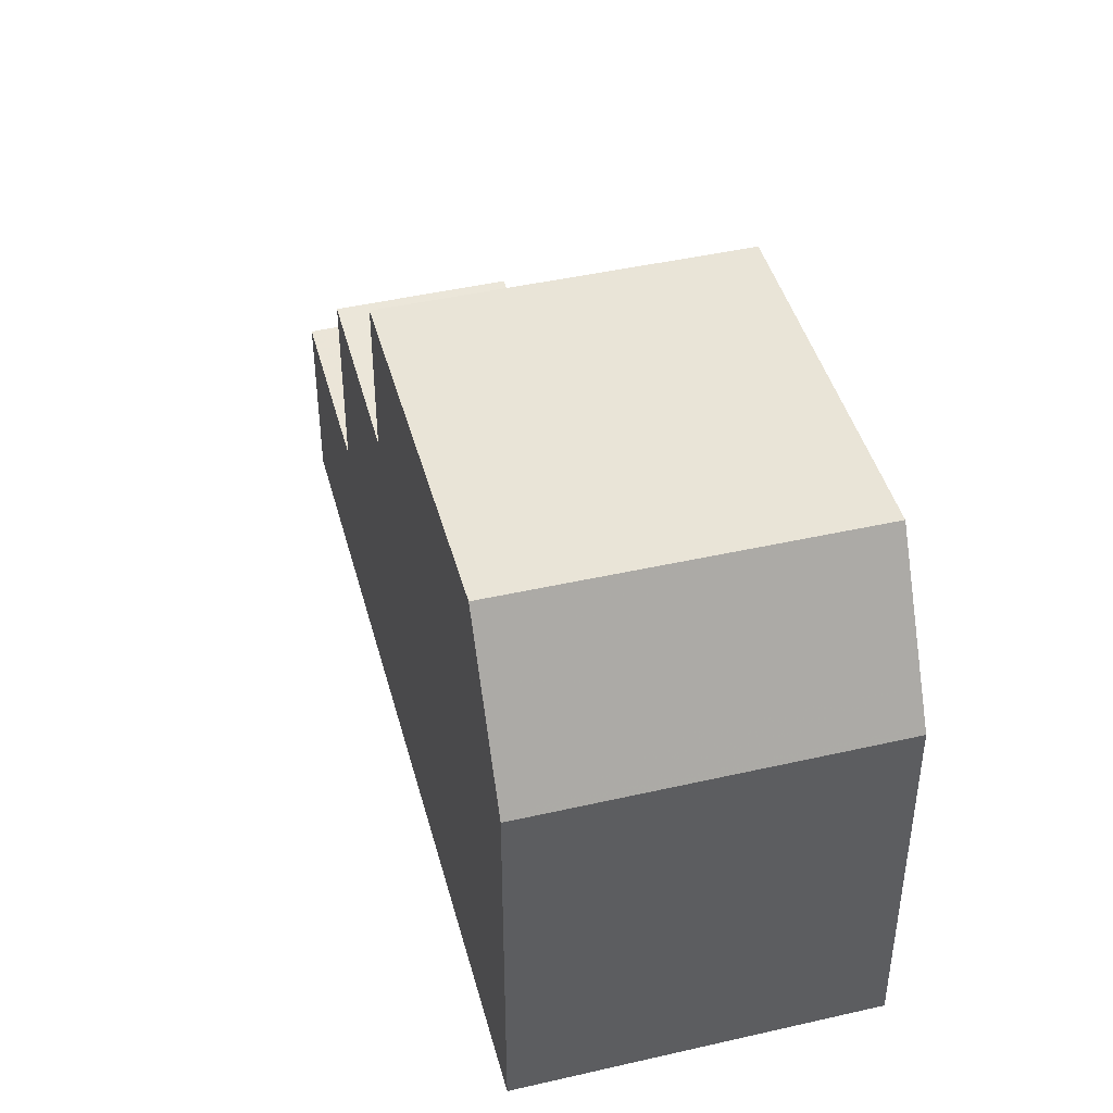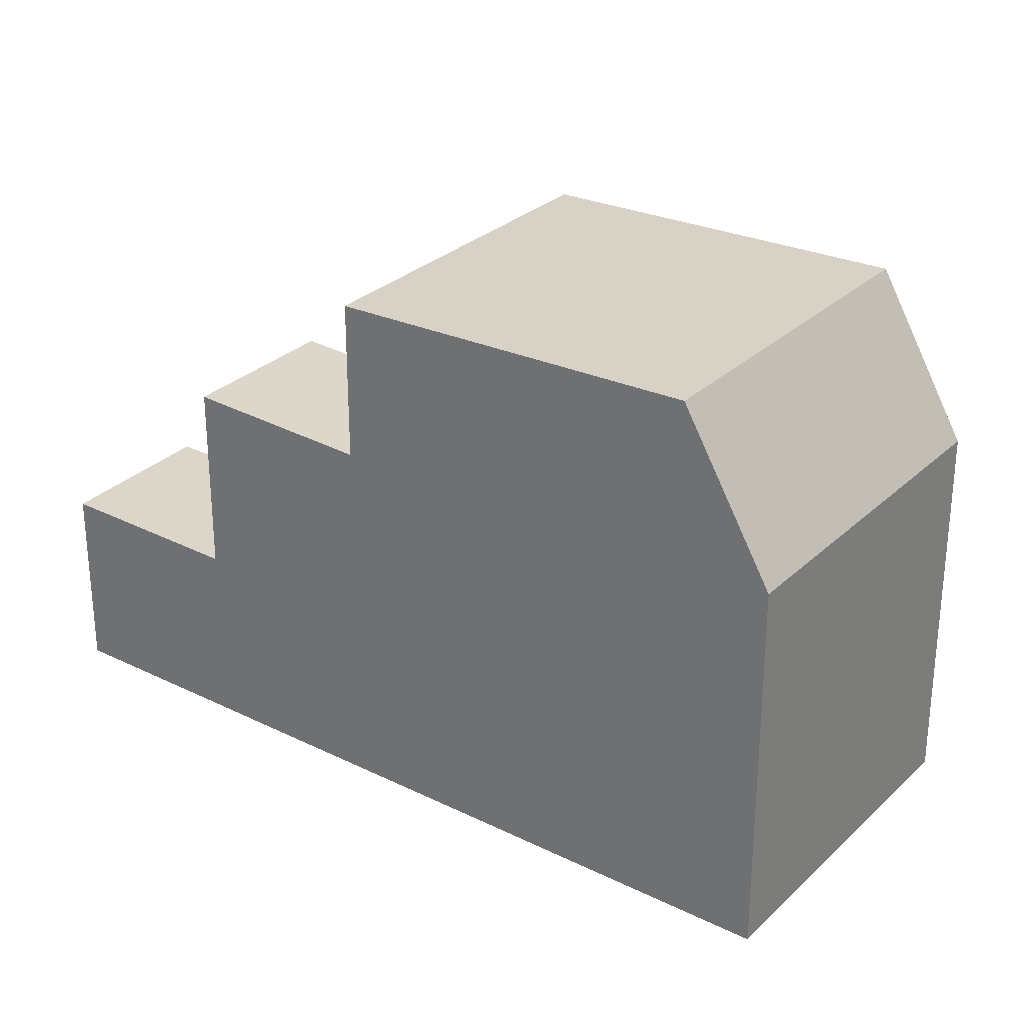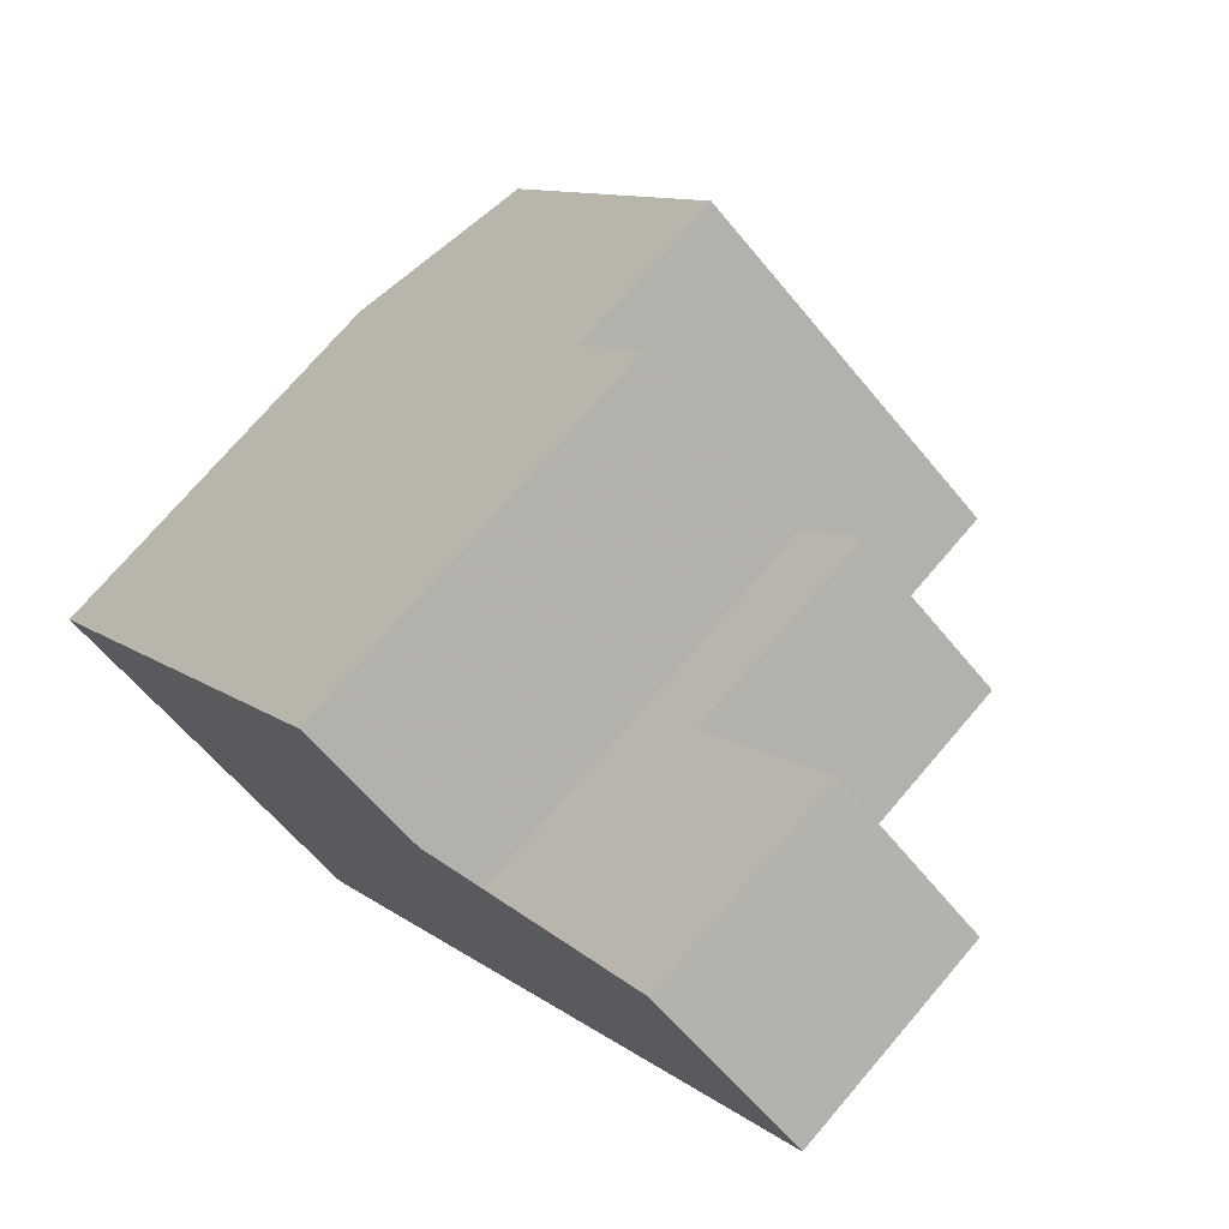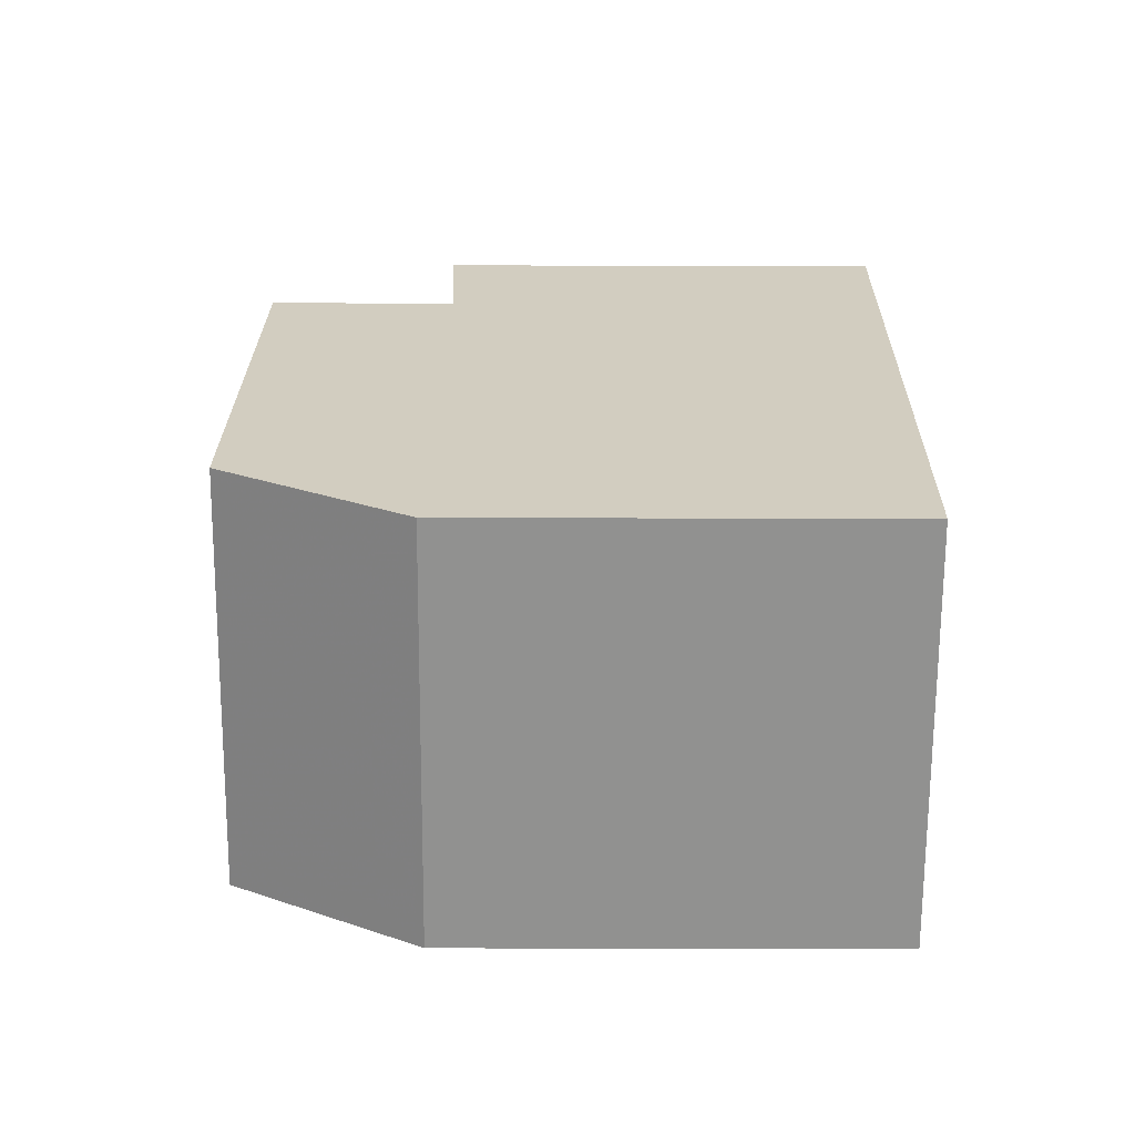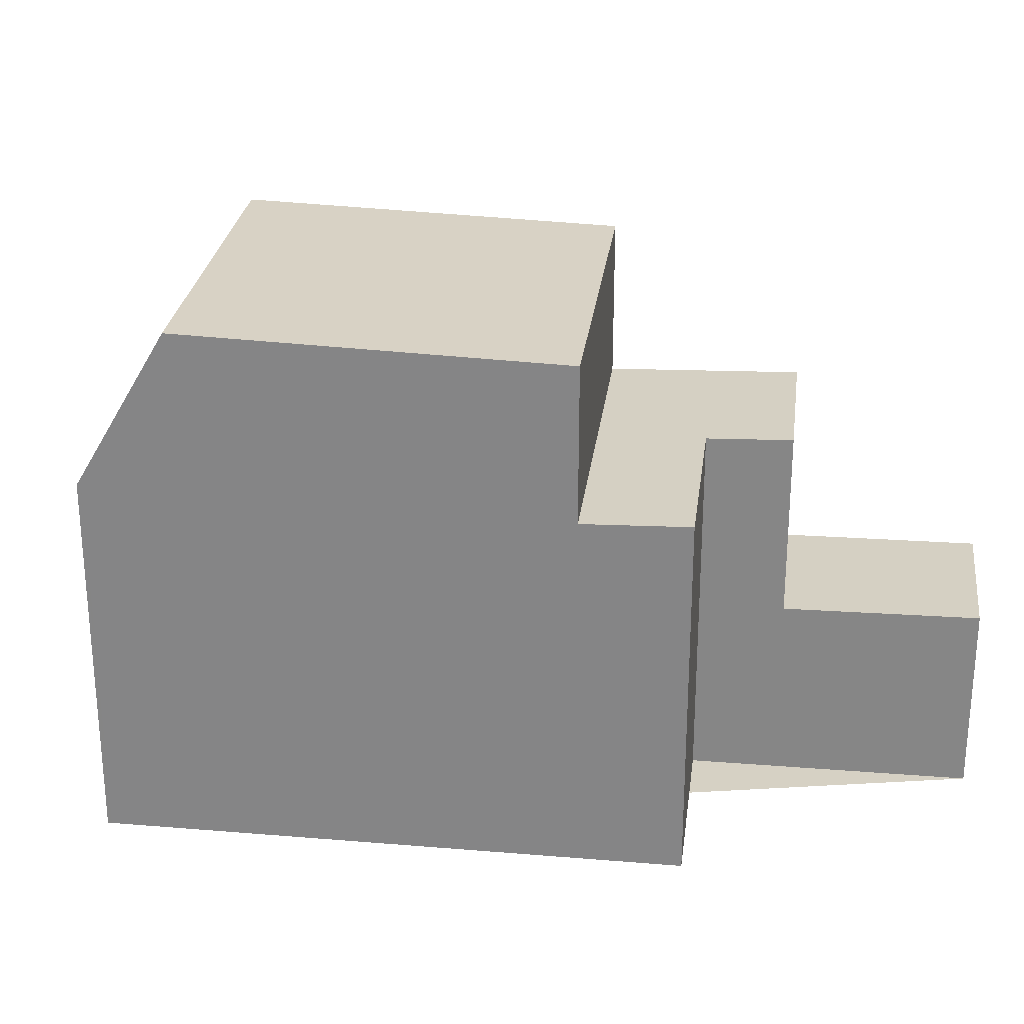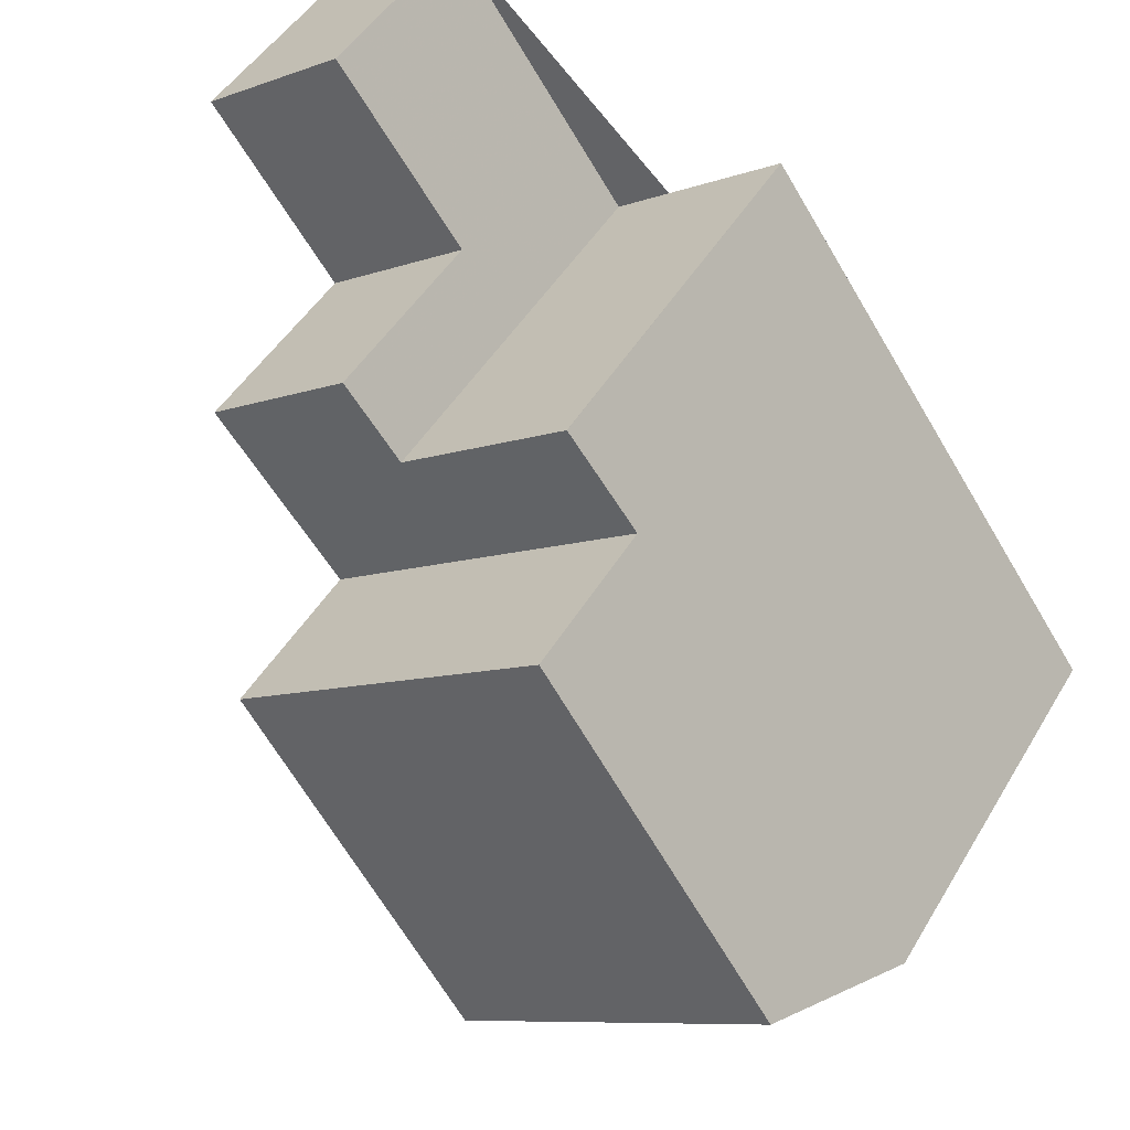
<metadata>
{"format":"obj","ext":"obj","renderer":"f3d","projection":"perspective","resolution":1024,"background":"white","views":[{"elev":45.0,"azim":20.6,"up":"+Z"},{"elev":29.0,"azim":-18.3,"up":"+Z"},{"elev":73.6,"azim":-139.5,"up":"+Y"},{"elev":-30.3,"azim":89.7,"up":"+Y"},{"elev":26.9,"azim":132.8,"up":"+Z"},{"elev":47.1,"azim":29.3,"up":"+Y"}]}
</metadata>
<code>
v -740.5 -1070 6.091
v -743.1 -1072 6.095
v -747.9 -1070 3.088
v -745.7 -1068 3.113
v -735.1 -1078 6.191
v -739.8 -1081 6.199
v -735.9 -1076 8.773
v -740.7 -1080 8.797
v -738.5 -1078 8.786
v -735.9 -1076 8.773
v -740.7 -1080 8.797
v -735.9 -1076 8.773
v -744.3 -1075 8.612
v -739.5 -1071 8.588
v -746.1 -1072 6.146
v -743.9 -1071 6.143
v -743.9 -1071 6.143
v -745.8 -1072 6.146
v -743.9 -1071 6.143
v -746.1 -1072 6.146
v -739.5 -1071 6.03
v -744.3 -1075 6.037
v -747.9 -1069 3.089
v -746.1 -1072 3.049
v -743.9 -1071 3.074
v -745.7 -1068 3.113
v -737.6 -1079 6.195
v -738.5 -1078 8.786
v -743.9 -1071 6.143
v -742.1 -1073 8.601
v -742.1 -1073 6.034
v -743.9 -1071 3.074
v -740.5 -1070 6.091
v -735.1 -1078 6.191
v -735.9 -1076 8.773
v -739.5 -1071 8.588
v -739.5 -1071 6.03
v -740.7 -1080 8.797
v -744.3 -1075 8.612
v -744.3 -1075 6.037
v -746.1 -1072 6.146
v -740.7 -1080 8.797
v -739.8 -1081 6.199
v -746.1 -1072 6.146
v -746.1 -1072 3.049
v -735.1 -1077 6.301
v -735.1 -1077 6.301
v -739.9 -1081 6.309
v -739.8 -1081 6.309
v -737.6 -1079 6.306
v -745.7 -1068 3.113
v -747.9 -1070 3.088
v -747.9 -1070 3.088
v -745.7 -1068 3.113
v -740.5 -1070 6.091
v -740.5 -1070 6.091
v -745 -1073 6.097
v -743.1 -1072 6.094
v -745.3 -1073 6.098
v -745.3 -1073 6.098
v -743.9 -1071 3.074
v -746.1 -1072 3.049
v -746.1 -1072 3.049
v -743.9 -1071 3.074
v -747.6 -1069 3.092
v -747.6 -1069 3.091
v -744 -1074 8.611
v -740.4 -1079 8.795
v -744 -1074 6.037
v -739.5 -1081 6.198
v -739.5 -1081 6.309
v -745.8 -1072 6.146
v -740.4 -1079 8.795
v -745.8 -1072 3.052
v -745.8 -1072 3.052
v -739.5 -1071 6.03
v -739.5 -1071 6.03
v -744 -1074 6.037
v -742.1 -1073 6.034
v -744.3 -1075 6.037
v -744.3 -1075 6.037
v -739.5 -1071 8.588
v -739.5 -1071 8.588
v -744 -1074 8.611
v -744.3 -1075 8.612
v -742.1 -1073 8.601
v -744.3 -1075 8.612
v -735.3 -1077 6.801
v -735.3 -1077 6.801
v -740 -1081 6.809
v -740 -1081 6.809
v -737.8 -1079 6.805
v -739.7 -1080 6.808
v -740.5 -1070 6.091
v -740.5 -1070 6.091
v -740.5 -1070 -8.882e-16
v -740.5 -1070 0
v -740.5 -1070 6.091
v -743.1 -1072 6.095
v -743.1 -1072 0
v -740.5 -1070 0
v -747.9 -1069 3.089
v -747.9 -1070 3.088
v -747.9 -1070 -4.441e-16
v -747.9 -1069 0
v -745.7 -1068 3.113
v -745.7 -1068 3.113
v -745.7 -1068 0
v -745.7 -1068 0
v -735.1 -1078 6.191
v -735.1 -1078 6.191
v -735.1 -1078 0
v -735.1 -1078 0
v -739.9 -1081 6.309
v -739.8 -1081 6.199
v -739.8 -1081 8.882e-16
v -739.9 -1081 0
v -744.3 -1075 8.612
v -740.7 -1080 8.797
v -740.7 -1080 0
v -744.3 -1075 0
v -735.3 -1077 6.801
v -735.9 -1076 8.773
v -735.9 -1076 0
v -735.3 -1077 0
v -743.1 -1072 6.095
v -743.9 -1071 6.143
v -743.9 -1071 0
v -743.1 -1072 0
v -747.6 -1069 3.092
v -747.9 -1069 3.089
v -747.9 -1069 0
v -747.6 -1069 0
v -745.7 -1068 3.113
v -745.7 -1068 3.113
v -745.7 -1068 0
v -745.7 -1068 0
v -739.5 -1081 6.198
v -737.6 -1079 6.195
v -737.6 -1079 -8.882e-16
v -739.5 -1081 -8.882e-16
v -740.5 -1070 6.091
v -740.5 -1070 6.091
v -740.5 -1070 0
v -740.5 -1070 -8.882e-16
v -737.6 -1079 6.195
v -735.1 -1078 6.191
v -735.1 -1078 0
v -737.6 -1079 -8.882e-16
v -739.8 -1081 6.199
v -739.8 -1081 6.199
v -739.8 -1081 -8.882e-16
v -739.8 -1081 8.882e-16
v -735.1 -1078 6.191
v -735.1 -1077 6.301
v -735.1 -1077 -8.882e-16
v -735.1 -1078 0
v -740 -1081 6.809
v -739.9 -1081 6.309
v -739.9 -1081 0
v -740 -1081 0
v -747.9 -1070 3.088
v -747.9 -1070 3.088
v -747.9 -1070 0
v -747.9 -1070 -4.441e-16
v -743.9 -1071 3.074
v -745.7 -1068 3.113
v -745.7 -1068 0
v -743.9 -1071 0
v -739.5 -1071 6.03
v -740.5 -1070 6.091
v -740.5 -1070 0
v -739.5 -1071 0
v -746.1 -1072 6.146
v -745.3 -1073 6.098
v -745.3 -1073 0
v -746.1 -1072 0
v -747.9 -1070 3.088
v -746.1 -1072 3.049
v -746.1 -1072 0
v -747.9 -1070 0
v -745.7 -1068 3.113
v -747.6 -1069 3.092
v -747.6 -1069 0
v -745.7 -1068 0
v -739.8 -1081 6.199
v -739.5 -1081 6.198
v -739.5 -1081 -8.882e-16
v -739.8 -1081 -8.882e-16
v -745.3 -1073 6.098
v -744.3 -1075 6.037
v -744.3 -1075 8.882e-16
v -745.3 -1073 0
v -735.9 -1076 8.773
v -739.5 -1071 8.588
v -739.5 -1071 0
v -735.9 -1076 0
v -735.1 -1077 6.301
v -735.3 -1077 6.801
v -735.3 -1077 0
v -735.1 -1077 -8.882e-16
v -740.7 -1080 8.797
v -740 -1081 6.809
v -740 -1081 0
v -740.7 -1080 0
v -740.5 -1070 0
v -735.1 -1078 0
v -739.8 -1081 0
v -747.9 -1070 0
v -745.7 -1068 0
v -743.1 -1072 0
f 66 52 23 65
f 47 5 34 46
f 67 39 40 69
f 53 3 23 52
f 29 19 25 32
f 51 26 4 54
f 49 43 6 48
f 36 30 31 37
f 45 24 20 44
f 46 34 27 50
f 37 21 14 36
f 39 13 22 40
f 71 50 27 70
f 72 29 32 74
f 89 47 46 88
f 91 49 48 90
f 88 46 50 92
f 92 50 71 93
f 75 62 52 66
f 63 53 52 62
f 61 51 54 64
f 55 33 1 56
f 57 18 16 58
f 59 15 41 60
f 58 16 17 2 33 55
f 60 41 18 57
f 65 26 51 66
f 69 31 30 67
f 70 43 49 71
f 74 45 44 72
f 93 71 49 91
f 66 51 61 75
f 76 55 56 77
f 78 57 58 79
f 80 59 60 81
f 79 58 55 76
f 81 60 57 78
f 82 7 10 83
f 84 68 38 85
f 83 10 9 86
f 85 38 8 87
f 86 9 68 84
f 88 35 12 89
f 90 11 42 91
f 92 28 35 88
f 93 73 28 92
f 91 42 73 93
f 95 96 97 94
f 99 100 101 98
f 103 104 105 102
f 107 108 109 106
f 111 112 113 110
f 115 116 117 114
f 119 120 121 118
f 123 124 125 122
f 127 128 129 126
f 131 132 133 130
f 135 136 137 134
f 139 140 141 138
f 143 144 145 142
f 147 148 149 146
f 151 152 153 150
f 155 156 157 154
f 159 160 161 158
f 163 164 165 162
f 167 168 169 166
f 171 172 173 170
f 175 176 177 174
f 179 180 181 178
f 183 184 185 182
f 187 188 189 186
f 191 192 193 190
f 195 196 197 194
f 199 200 201 198
f 203 204 205 202
f 207 208 209 210 211 206

</code>
